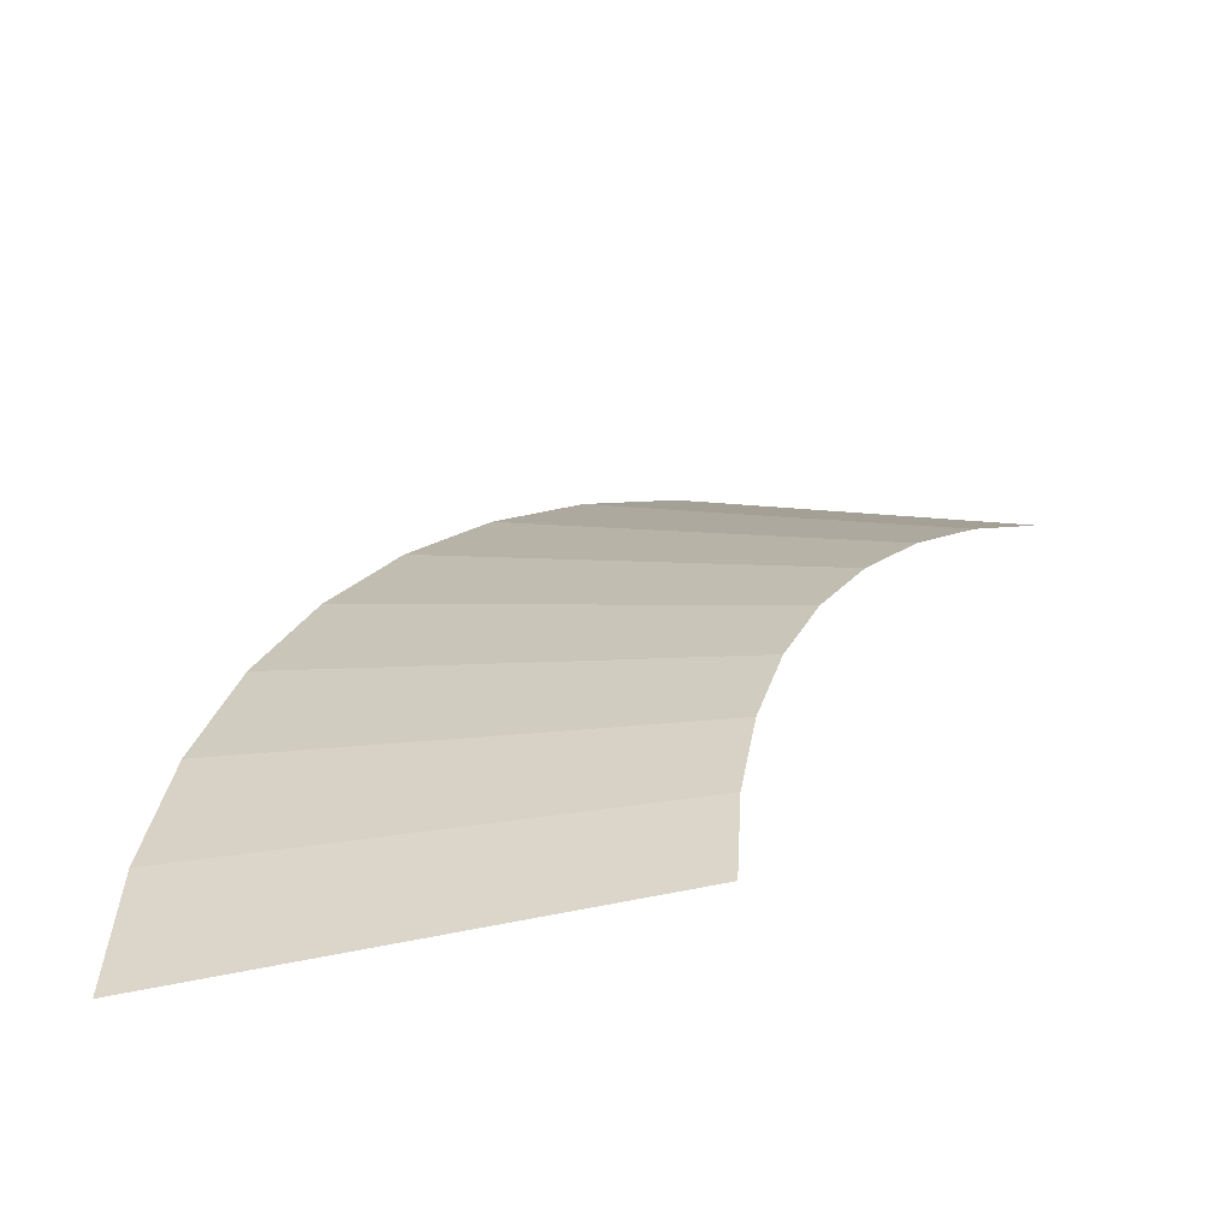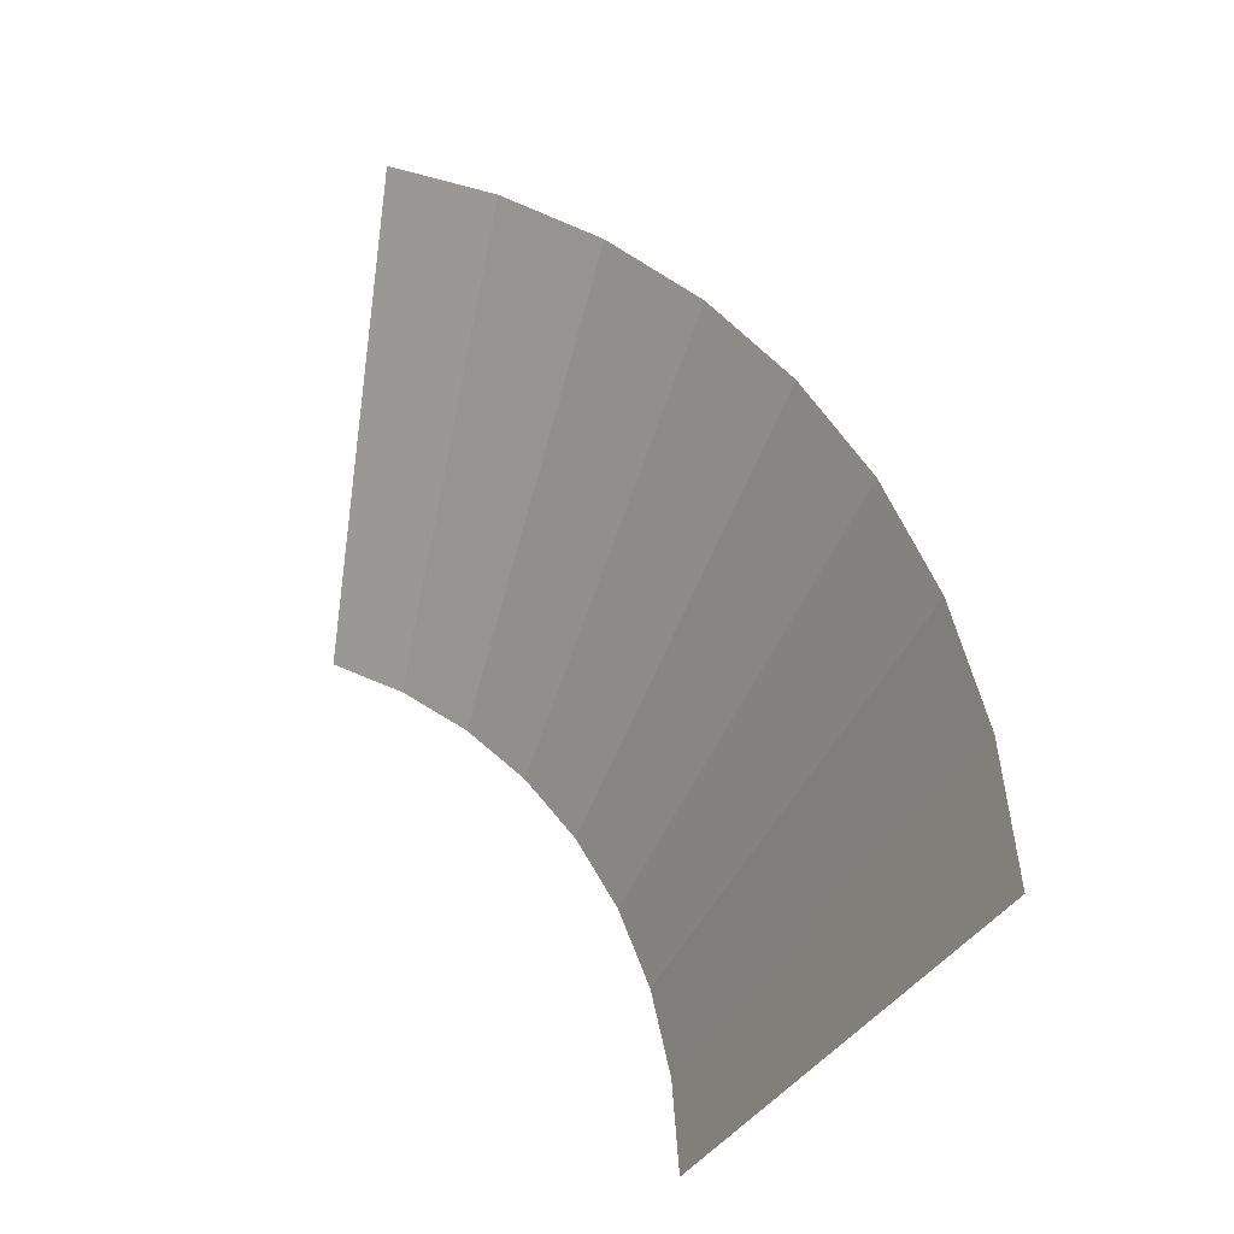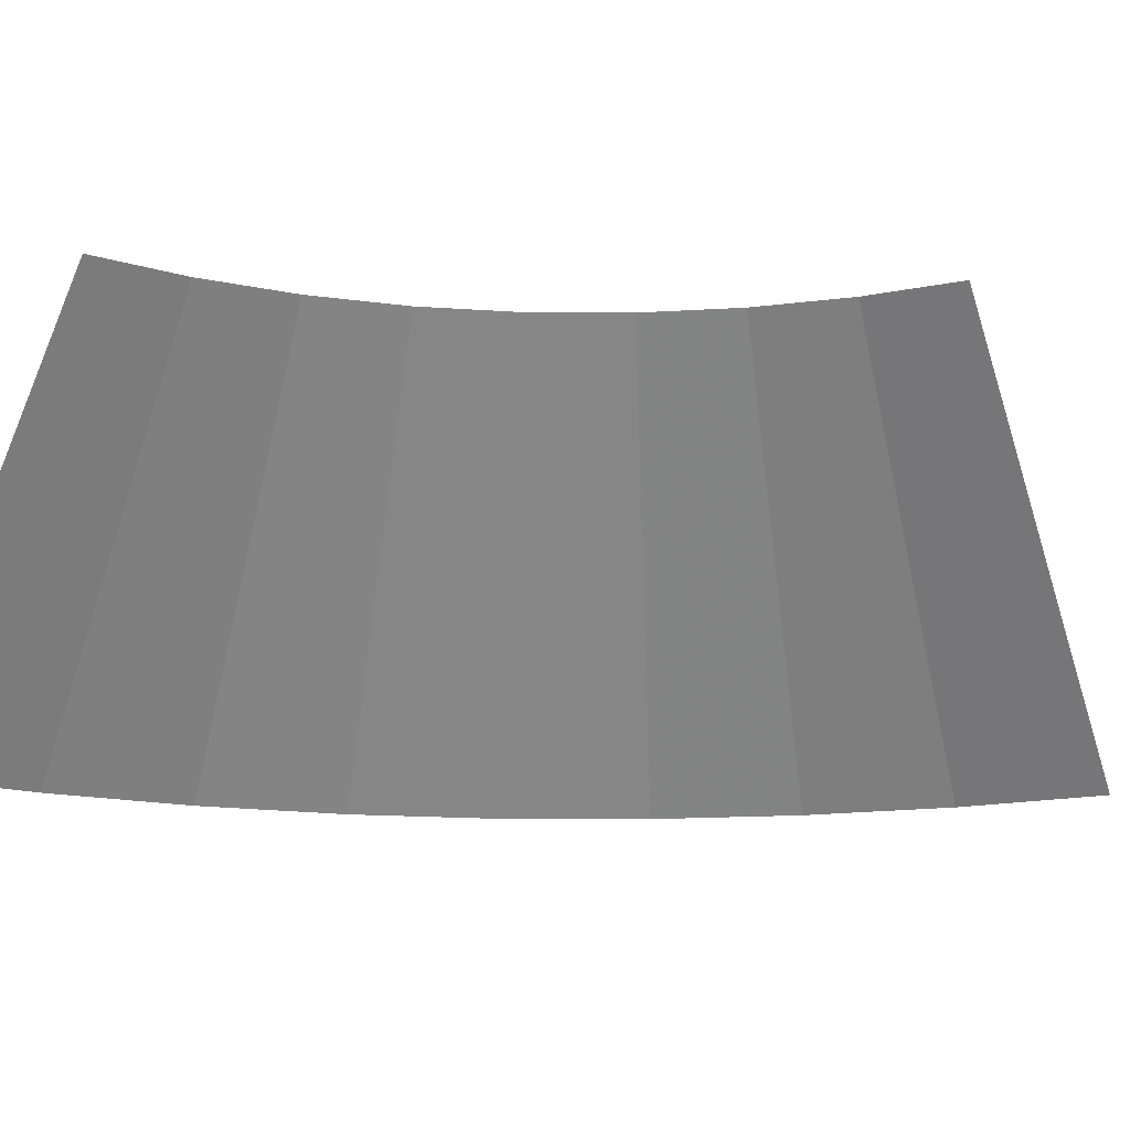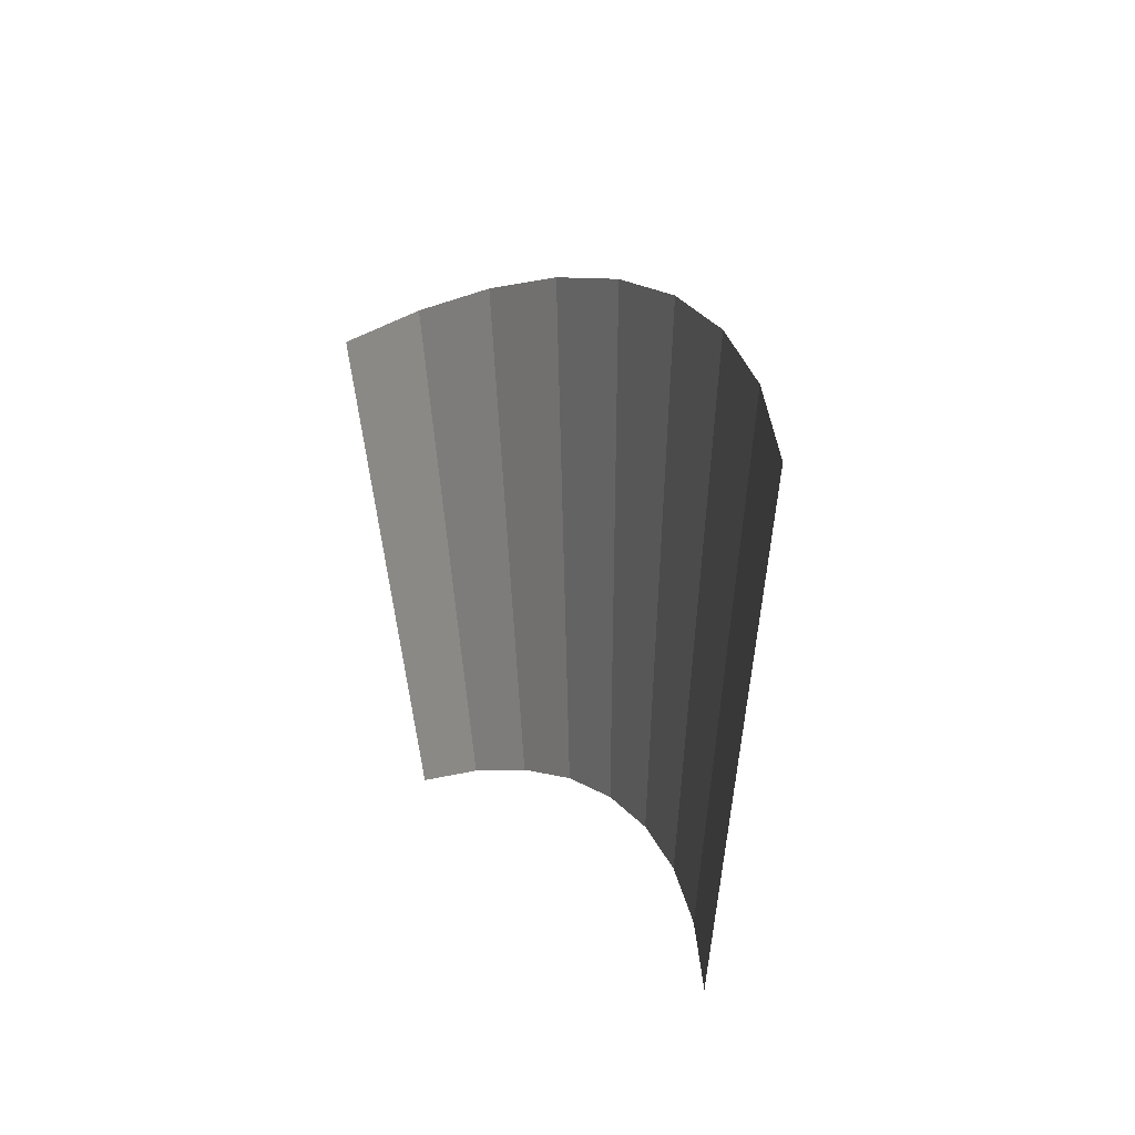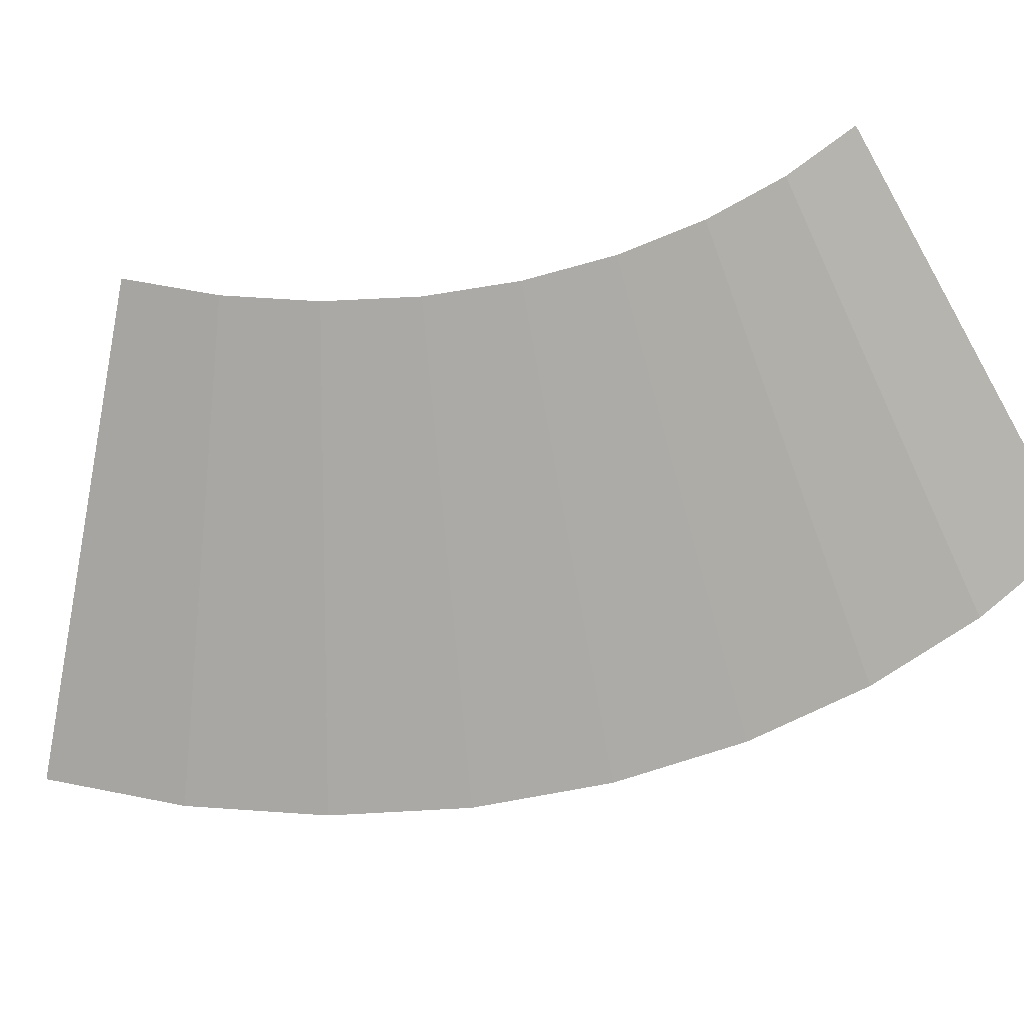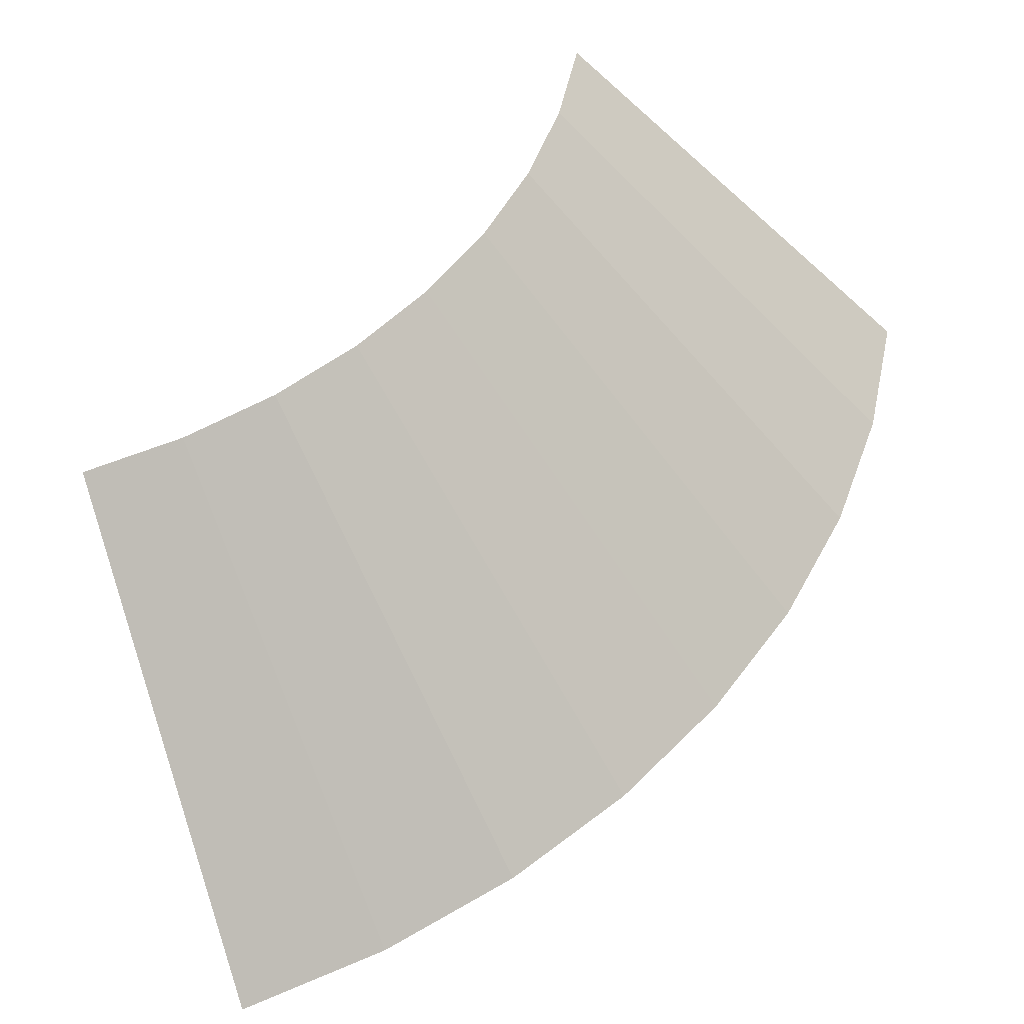
<metadata>
{"format":"obj","ext":"obj","renderer":"f3d","projection":"perspective","resolution":1024,"background":"white","views":[{"elev":-48.3,"azim":150.2,"up":"+Z"},{"elev":-38.0,"azim":17.2,"up":"+Z"},{"elev":-17.1,"azim":-124.3,"up":"+Y"},{"elev":-59.2,"azim":40.1,"up":"+Z"},{"elev":59.8,"azim":45.4,"up":"+Y"},{"elev":50.5,"azim":8.2,"up":"+Y"}]}
</metadata>
<code>
v 0.1 0.05 0
v 0.09914 0.05 0.01305
v 0.1487 0 0.01957
v 0.15 0 0
v 0.09914 0.05 0.01305
v 0.09659 0.05 0.02588
v 0.1449 0 0.03882
v 0.1487 0 0.01957
v 0.09659 0.05 0.02588
v 0.09239 0.05 0.03827
v 0.1386 0 0.0574
v 0.1449 0 0.03882
v 0.09239 0.05 0.03827
v 0.0866 0.05 0.05
v 0.1299 0 0.075
v 0.1386 0 0.0574
v 0.0866 0.05 0.05
v 0.07934 0.05 0.06088
v 0.119 0 0.09132
v 0.1299 0 0.075
v 0.07934 0.05 0.06088
v 0.07071 0.05 0.07071
v 0.1061 0 0.1061
v 0.119 0 0.09132
v 0.07071 0.05 0.07071
v 0.06088 0.05 0.07934
v 0.09132 0 0.119
v 0.1061 0 0.1061
v 0.06088 0.05 0.07934
v 0.05 0.05 0.0866
v 0.075 0 0.1299
v 0.09132 0 0.119
g mesh2243
f 1 2 3
f 3 4 1
f 5 6 7
f 7 8 5
f 9 10 11
f 11 12 9
f 13 14 15
f 15 16 13
f 17 18 19
f 19 20 17
f 21 22 23
f 23 24 21
f 25 26 27
f 27 28 25
f 29 30 31
f 31 32 29

</code>
